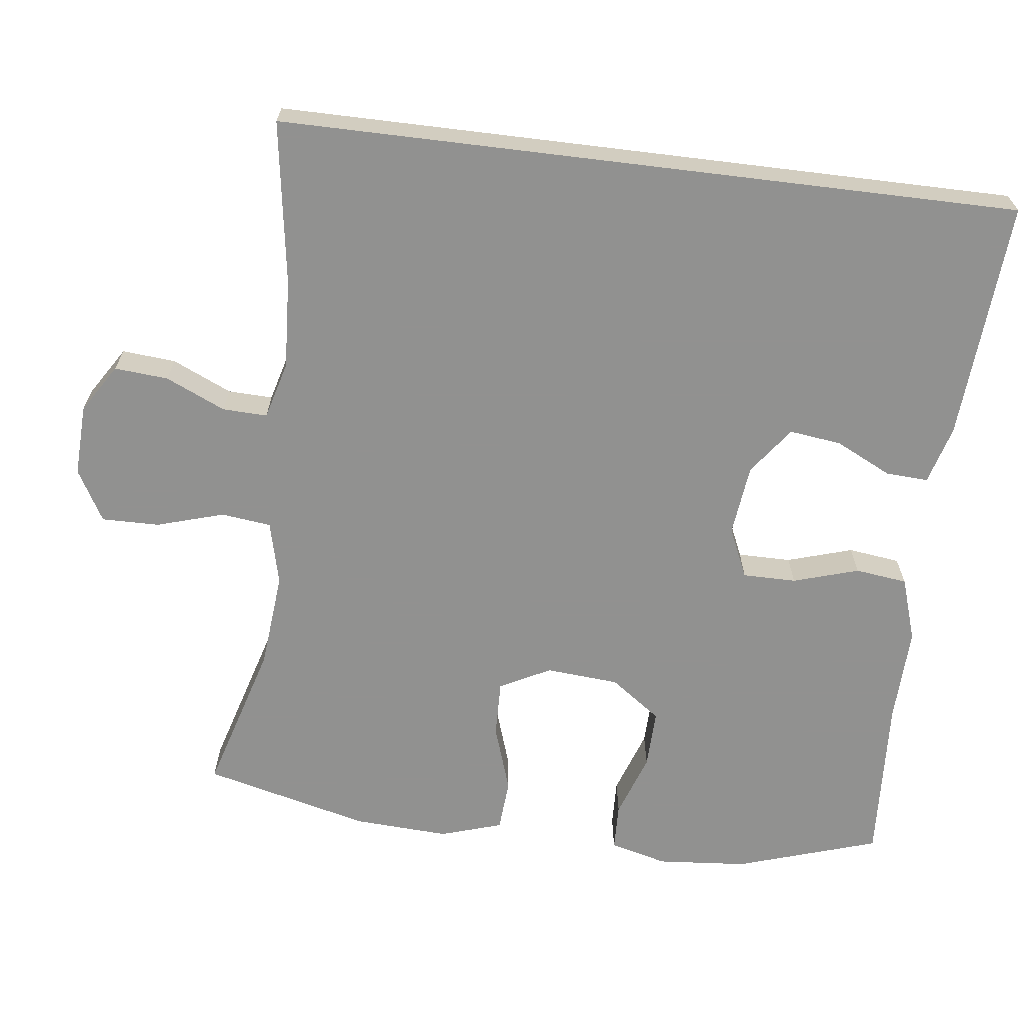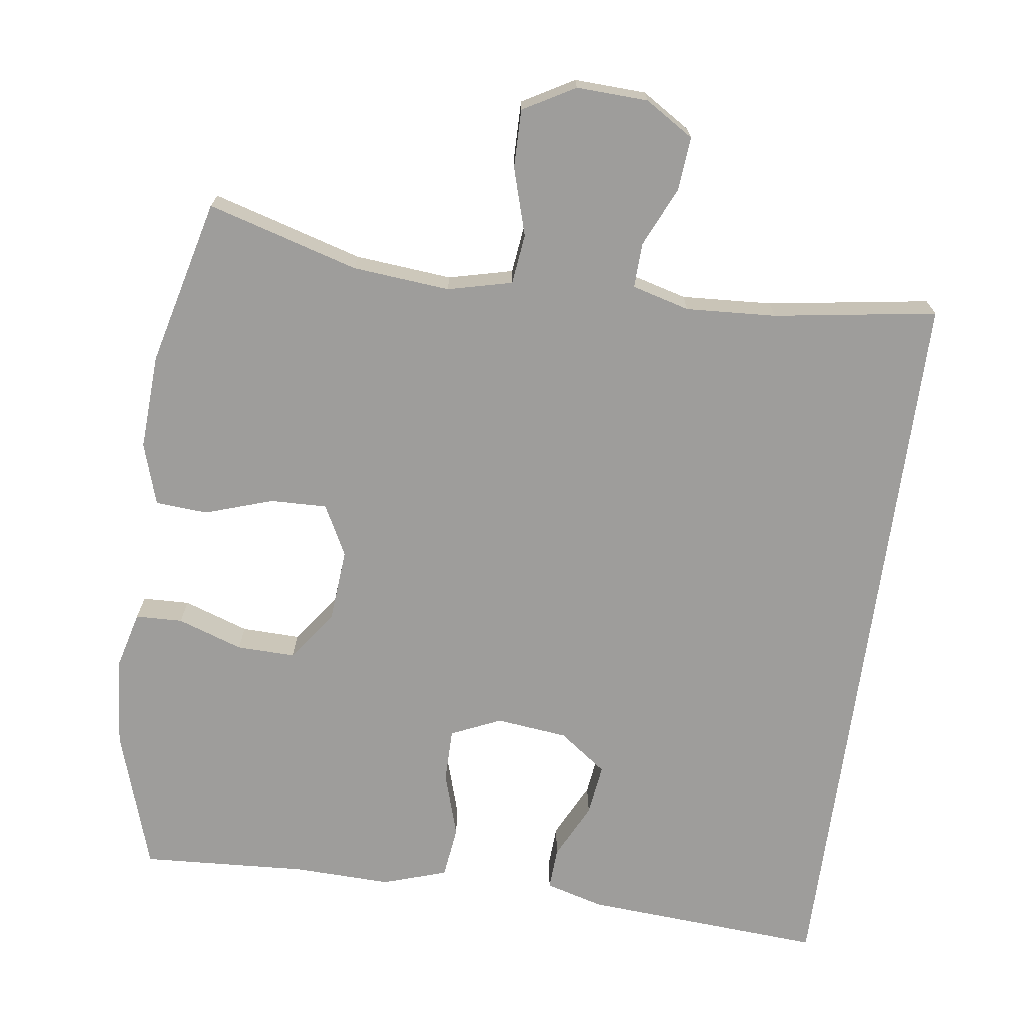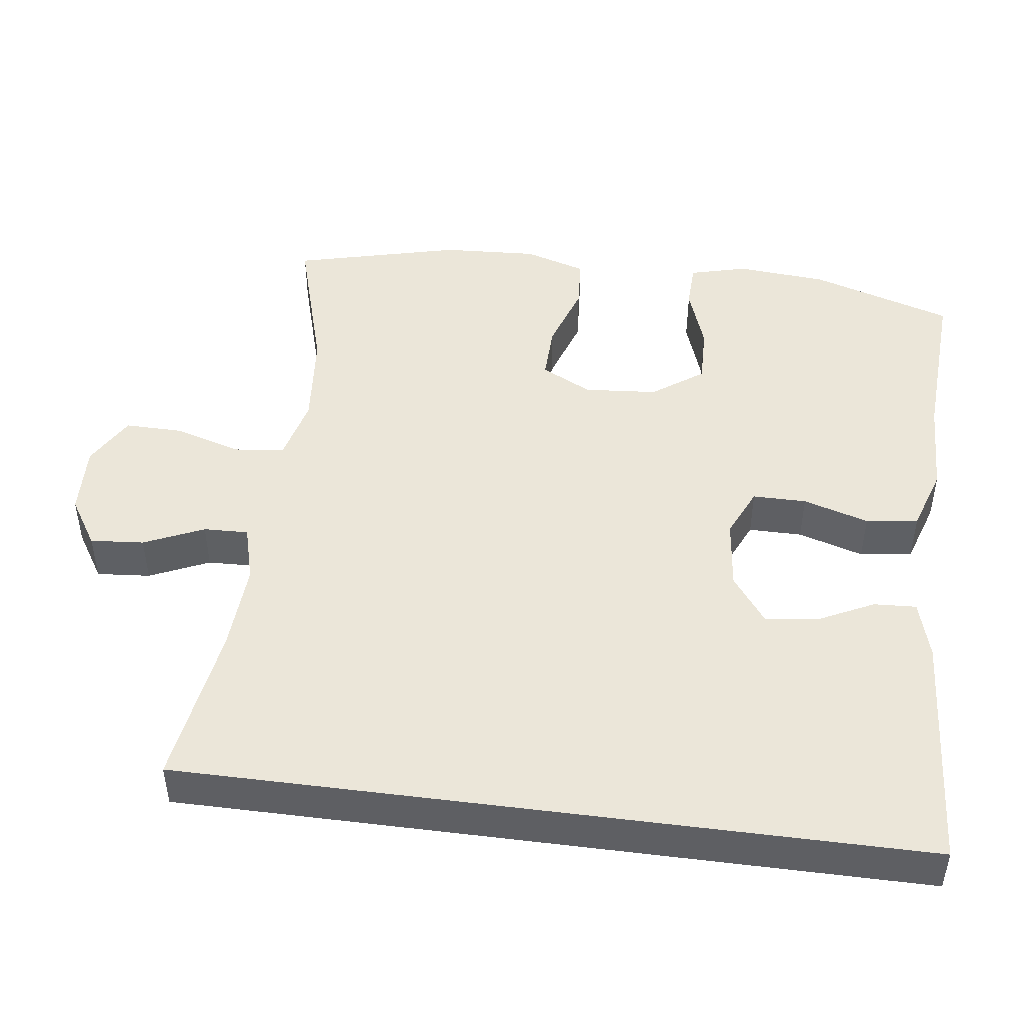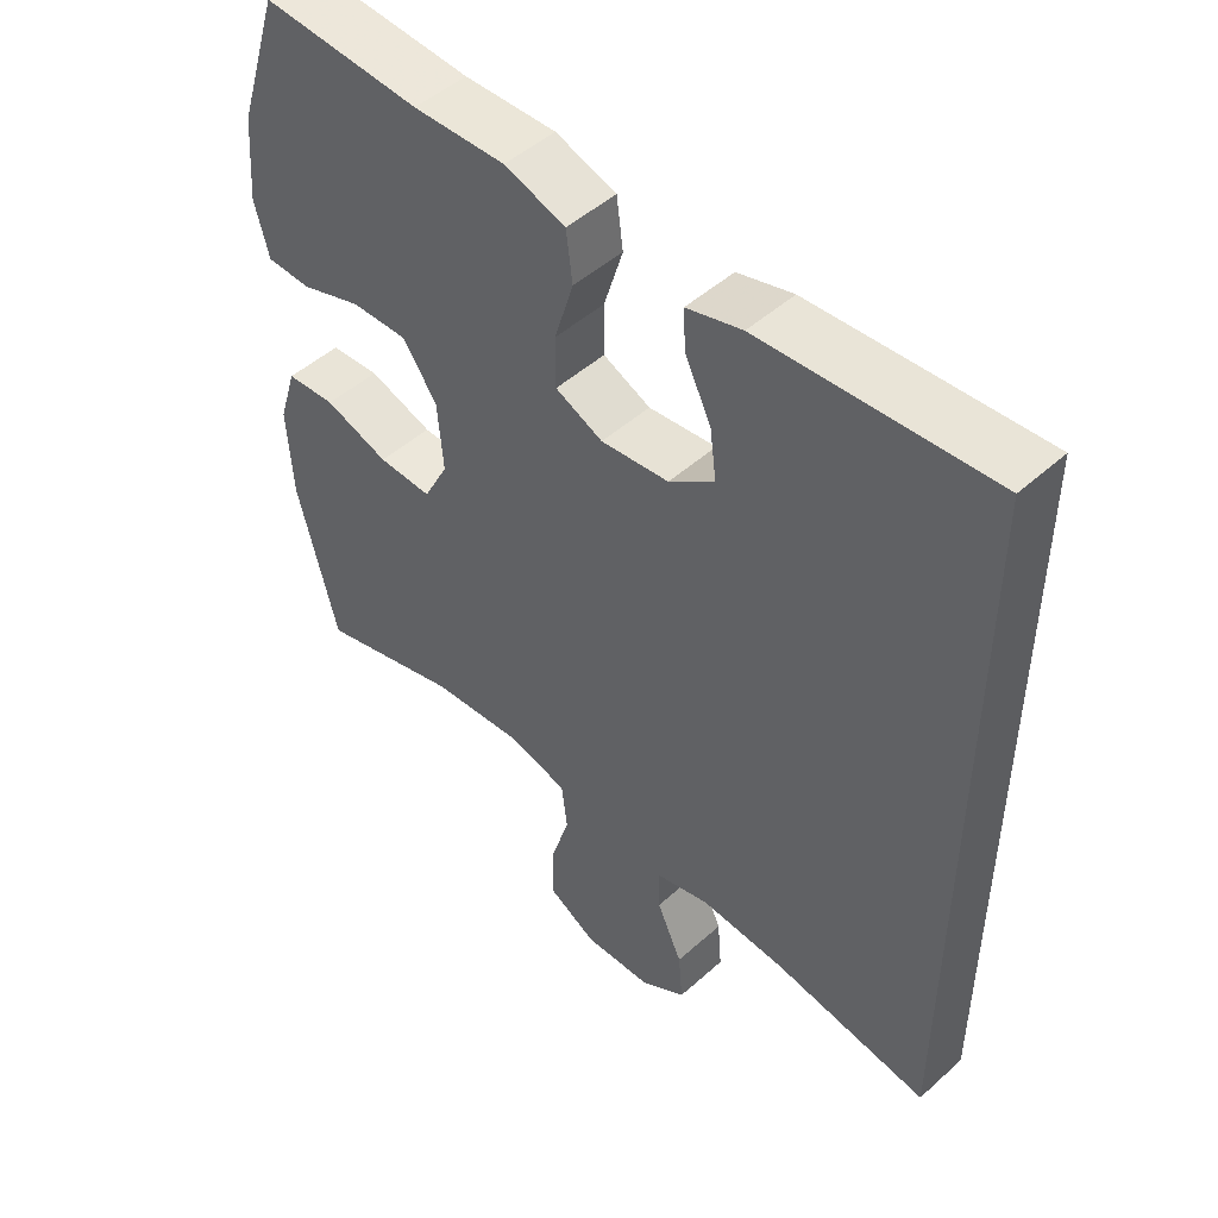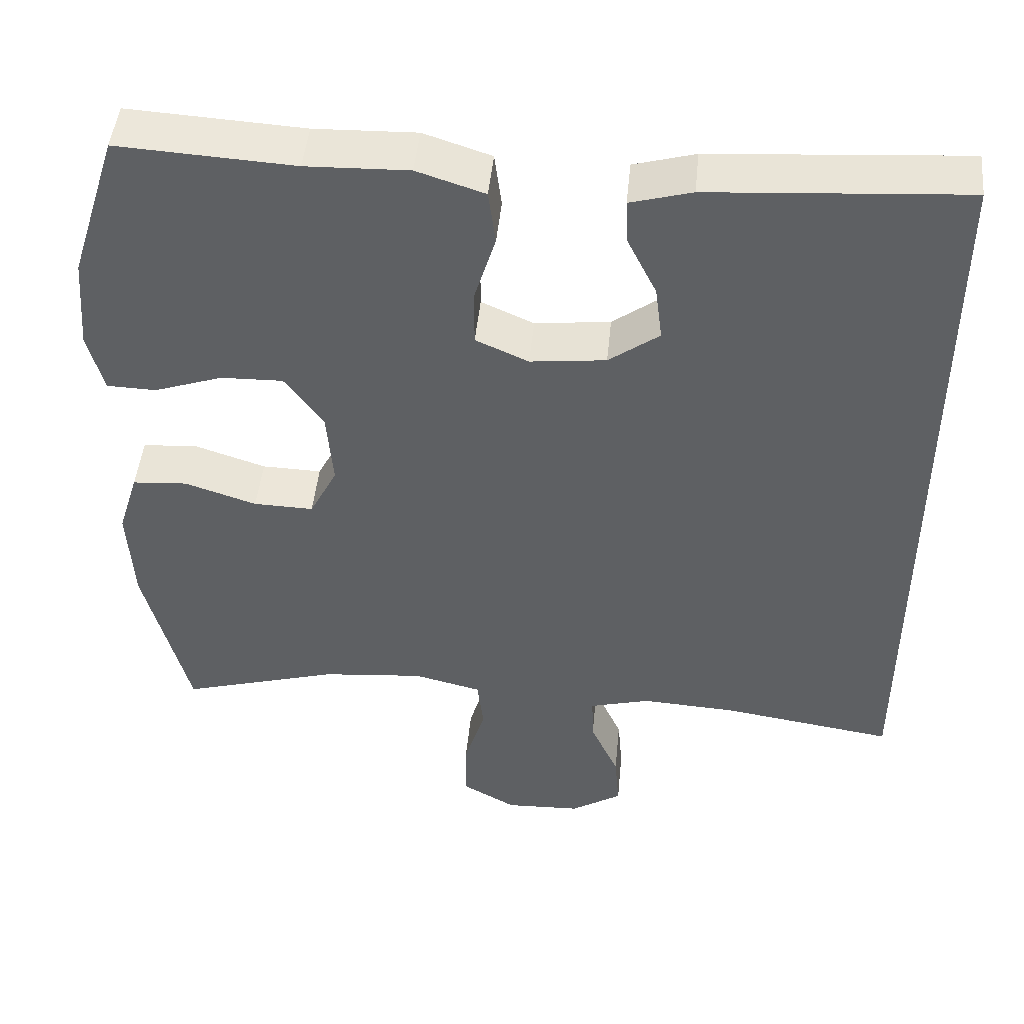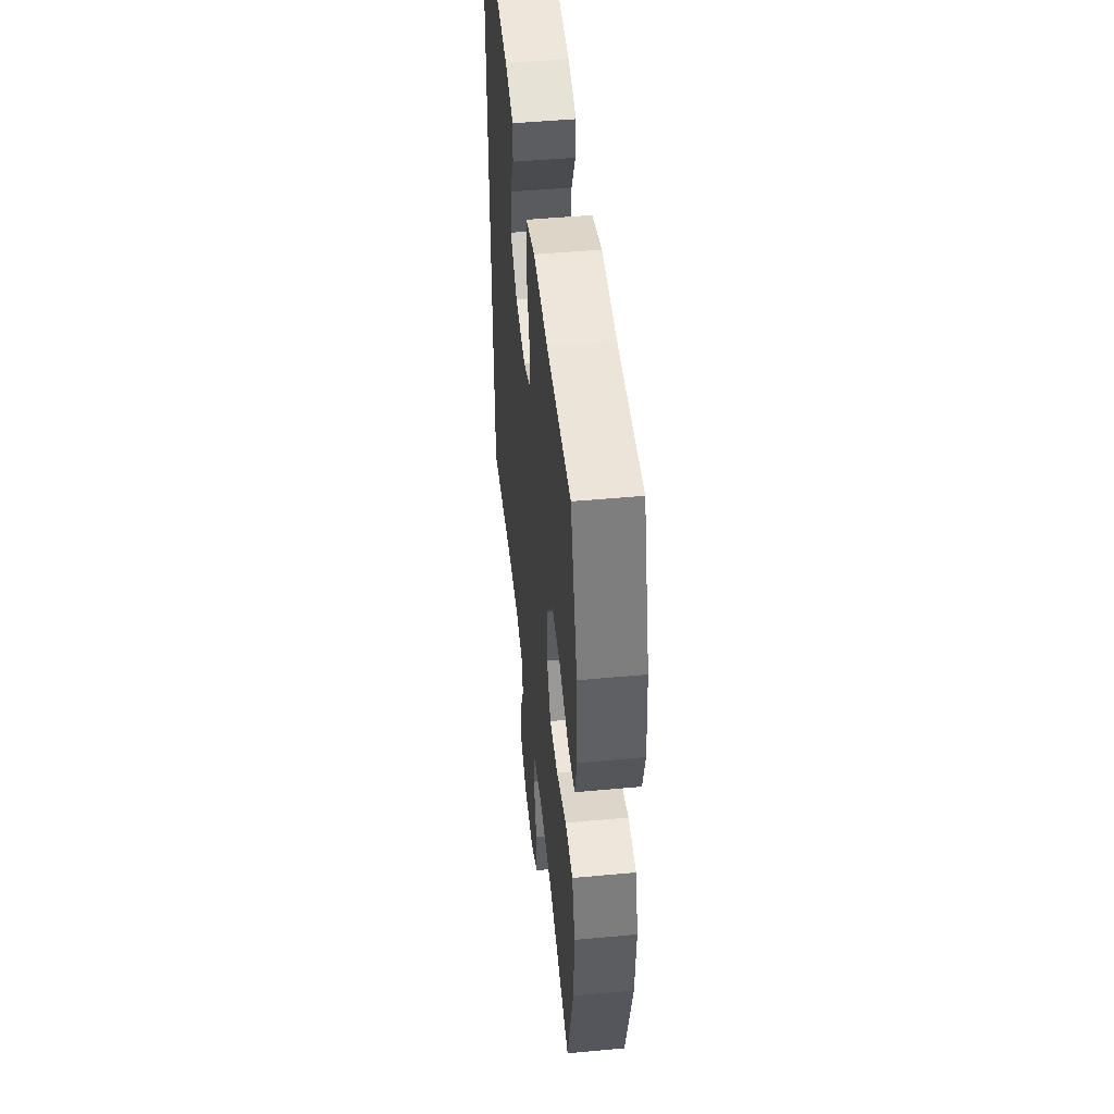
<metadata>
{"format":"obj","ext":"obj","renderer":"f3d","projection":"perspective","resolution":1024,"background":"white","views":[{"elev":-66.0,"azim":-97.0,"up":"+Y"},{"elev":-70.6,"azim":172.2,"up":"+Y"},{"elev":46.9,"azim":-82.5,"up":"+Y"},{"elev":48.9,"azim":-134.8,"up":"+Z"},{"elev":47.0,"azim":-174.4,"up":"+Z"},{"elev":48.7,"azim":84.1,"up":"+Z"}]}
</metadata>
<code>
v 0.5 0.07 -0.5
v 0.298 0.07 -0.441
v 0.168 0.07 -0.429
v 0.082 0.07 -0.45
v 0.074 0.07 -0.517
v 0.101 0.07 -0.607
v 0.102 0.07 -0.685
v 0.033 0.07 -0.724
v -0.063 0.07 -0.72
v -0.128 0.07 -0.679
v -0.122 0.07 -0.607
v -0.086 0.07 -0.527
v -0.084 0.07 -0.467
v -0.161 0.07 -0.446
v -0.282 0.07 -0.453
v -0.5 0.07 -0.486
v -0.5 0.07 0.507
v -0.178 0.07 0.485
v -0.1 0.07 0.463
v -0.103 0.07 0.406
v -0.14 0.07 0.331
v -0.149 0.07 0.261
v -0.085 0.07 0.214
v 0.011 0.07 0.203
v 0.078 0.07 0.233
v 0.078 0.07 0.305
v 0.051 0.07 0.393
v 0.06 0.07 0.463
v 0.146 0.07 0.491
v 0.276 0.07 0.487
v 0.5 0.07 0.5
v 0.561 0.07 0.309
v 0.571 0.07 0.188
v 0.551 0.07 0.111
v 0.488 0.07 0.109
v 0.401 0.07 0.139
v 0.322 0.07 0.141
v 0.273 0.07 0.073
v 0.265 0.07 -0.025
v 0.3 0.07 -0.093
v 0.376 0.07 -0.091
v 0.467 0.07 -0.061
v 0.537 0.07 -0.066
v 0.563 0.07 -0.149
v 0.556 0.07 -0.277
v 0.5 0 -0.5
v 0.298 0 -0.441
v 0.168 0 -0.429
v 0.082 0 -0.45
v 0.074 0 -0.517
v 0.101 0 -0.607
v 0.102 0 -0.685
v 0.033 0 -0.724
v -0.063 0 -0.72
v -0.128 0 -0.679
v -0.122 0 -0.607
v -0.086 0 -0.527
v -0.084 0 -0.467
v -0.161 0 -0.446
v -0.282 0 -0.453
v -0.5 0 -0.486
v -0.5 0 0.507
v -0.178 0 0.485
v -0.1 0 0.463
v -0.103 0 0.406
v -0.14 0 0.331
v -0.149 0 0.261
v -0.085 0 0.214
v 0.011 0 0.203
v 0.078 0 0.233
v 0.078 0 0.305
v 0.051 0 0.393
v 0.06 0 0.463
v 0.146 0 0.491
v 0.276 0 0.487
v 0.5 0 0.5
v 0.561 0 0.309
v 0.571 0 0.188
v 0.551 0 0.111
v 0.488 0 0.109
v 0.401 0 0.139
v 0.322 0 0.141
v 0.273 0 0.073
v 0.265 0 -0.025
v 0.3 0 -0.093
v 0.376 0 -0.091
v 0.467 0 -0.061
v 0.537 0 -0.066
v 0.563 0 -0.149
v 0.556 0 -0.277
f 45 1 2
f 44 45 2
f 43 44 2
f 42 43 2
f 41 42 2
f 40 41 2 3
f 39 40 3 4
f 38 39 4
f 34 35 36
f 33 34 36
f 32 33 36
f 31 32 36
f 30 31 36
f 30 36 37
f 29 30 37
f 28 29 37
f 27 28 37
f 26 27 37
f 25 26 37 38
f 19 20 21
f 18 19 21
f 17 18 21
f 17 21 22
f 16 17 22
f 15 16 22
f 14 15 22 23
f 10 11 12
f 9 10 12
f 8 9 12
f 7 8 12
f 6 7 12
f 5 6 12
f 4 5 12 13
f 4 13 14
f 38 4 14
f 25 38 14
f 24 25 14
f 14 23 24
f 47 46 90
f 47 90 89
f 47 89 88
f 47 88 87
f 47 87 86
f 48 47 86 85
f 49 48 85 84
f 49 84 83
f 81 80 79
f 81 79 78
f 81 78 77
f 81 77 76
f 81 76 75
f 82 81 75
f 82 75 74
f 82 74 73
f 82 73 72
f 82 72 71
f 83 82 71 70
f 66 65 64
f 66 64 63
f 66 63 62
f 67 66 62
f 67 62 61
f 67 61 60
f 68 67 60 59
f 57 56 55
f 57 55 54
f 57 54 53
f 57 53 52
f 57 52 51
f 57 51 50
f 58 57 50 49
f 59 58 49
f 59 49 83
f 59 83 70
f 59 70 69
f 69 68 59
f 1 46 47 2
f 2 47 48 3
f 3 48 49 4
f 4 49 50 5
f 5 50 51 6
f 6 51 52 7
f 7 52 53 8
f 8 53 54 9
f 9 54 55 10
f 10 55 56 11
f 11 56 57 12
f 12 57 58 13
f 13 58 59 14
f 14 59 60 15
f 15 60 61 16
f 16 61 62 17
f 17 62 63 18
f 18 63 64 19
f 19 64 65 20
f 20 65 66 21
f 21 66 67 22
f 22 67 68 23
f 23 68 69 24
f 24 69 70 25
f 25 70 71 26
f 26 71 72 27
f 27 72 73 28
f 28 73 74 29
f 29 74 75 30
f 30 75 76 31
f 31 76 77 32
f 32 77 78 33
f 33 78 79 34
f 34 79 80 35
f 35 80 81 36
f 36 81 82 37
f 37 82 83 38
f 38 83 84 39
f 39 84 85 40
f 40 85 86 41
f 41 86 87 42
f 42 87 88 43
f 43 88 89 44
f 44 89 90 45
f 45 90 46 1

</code>
